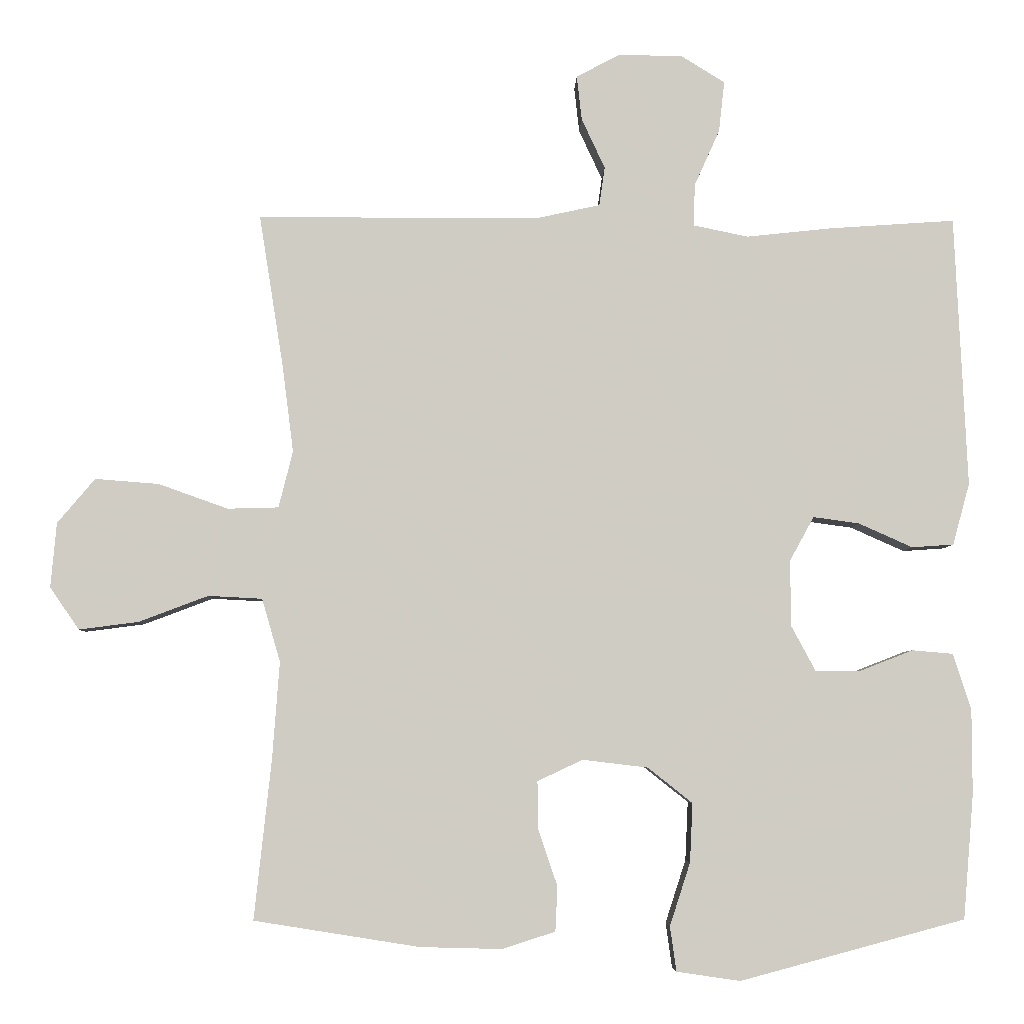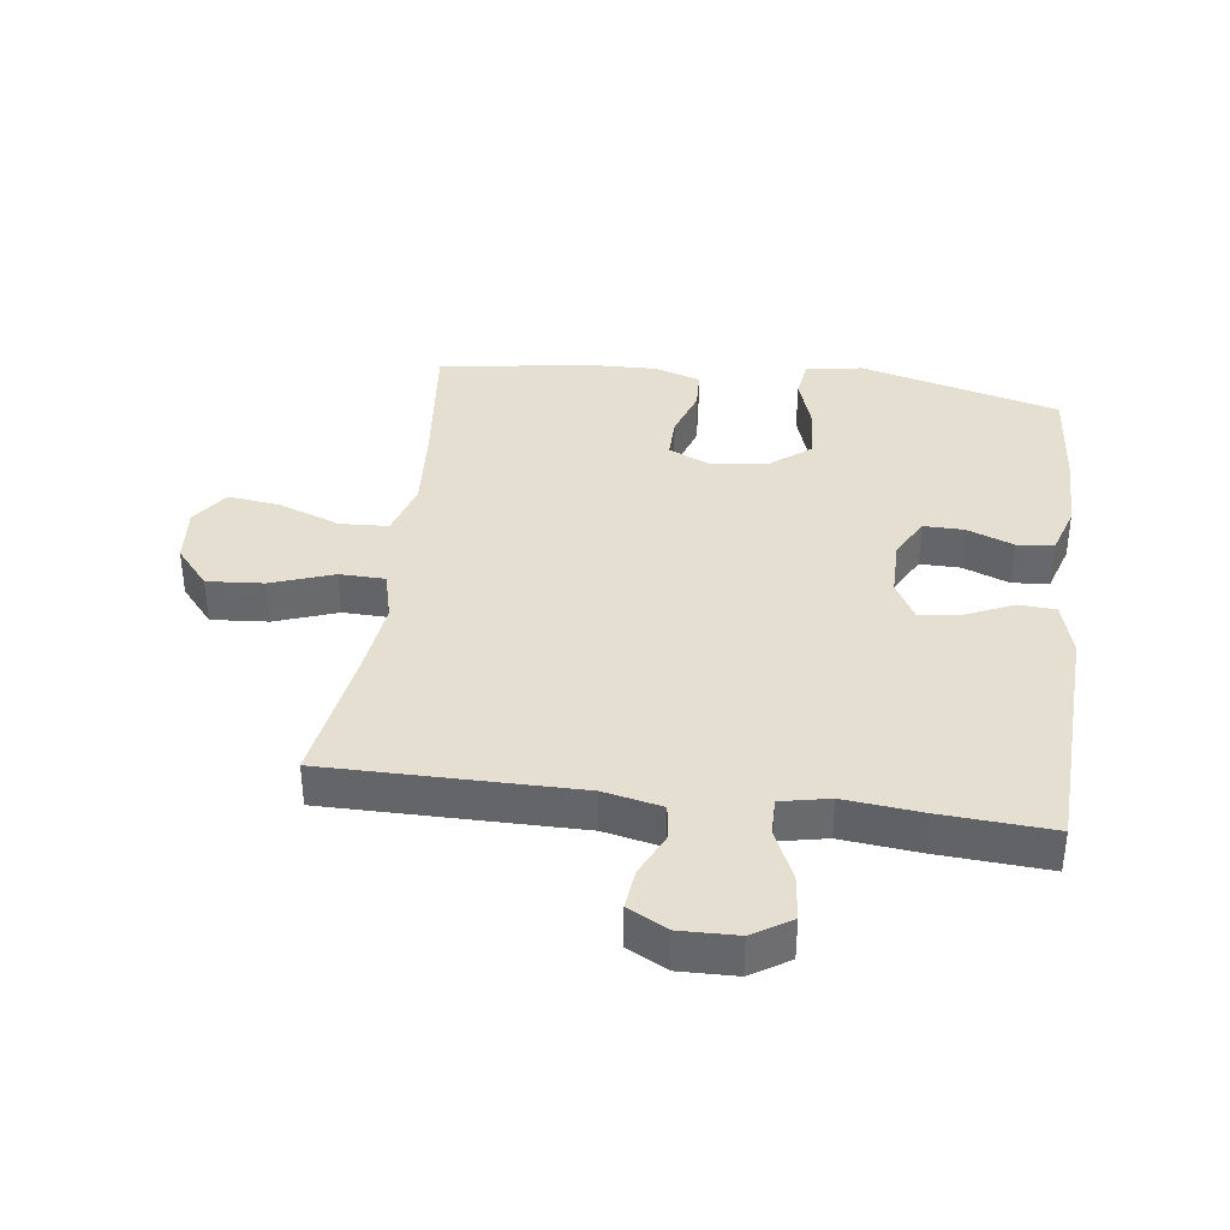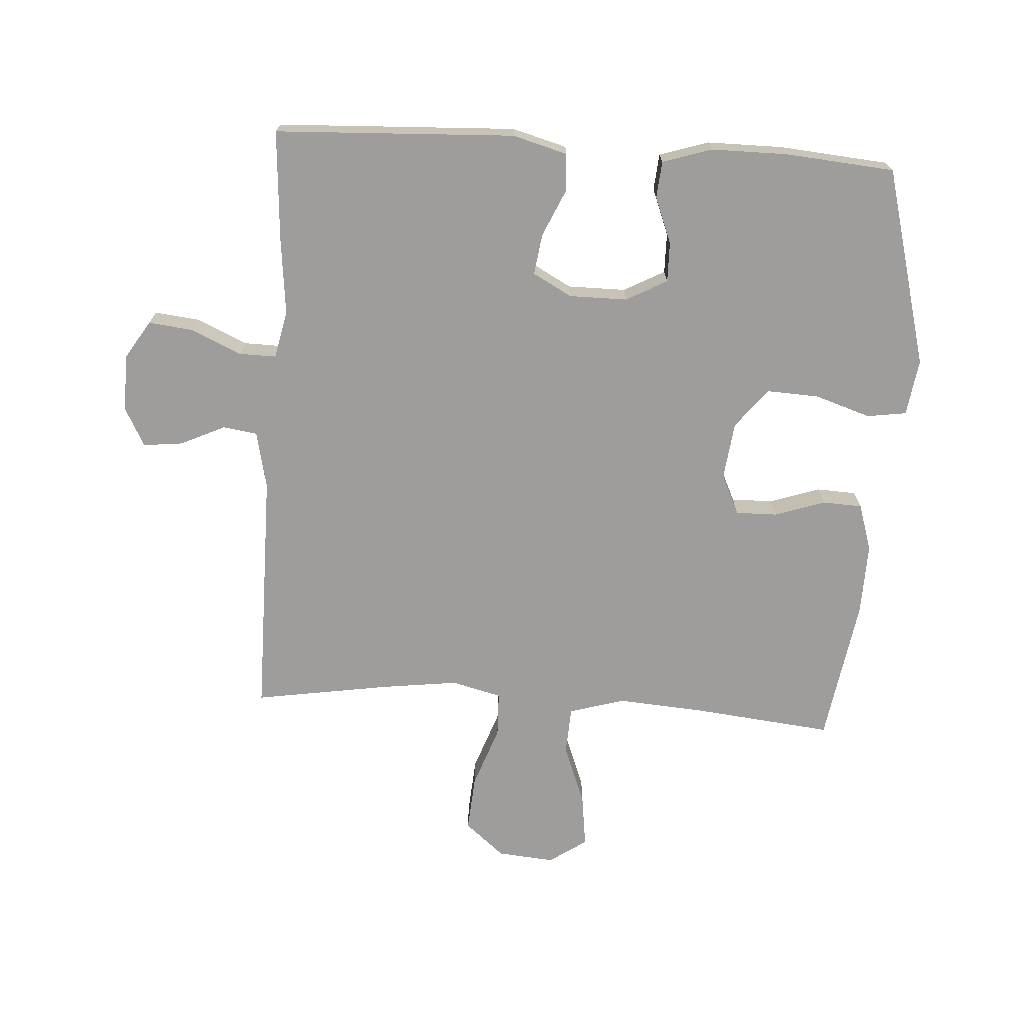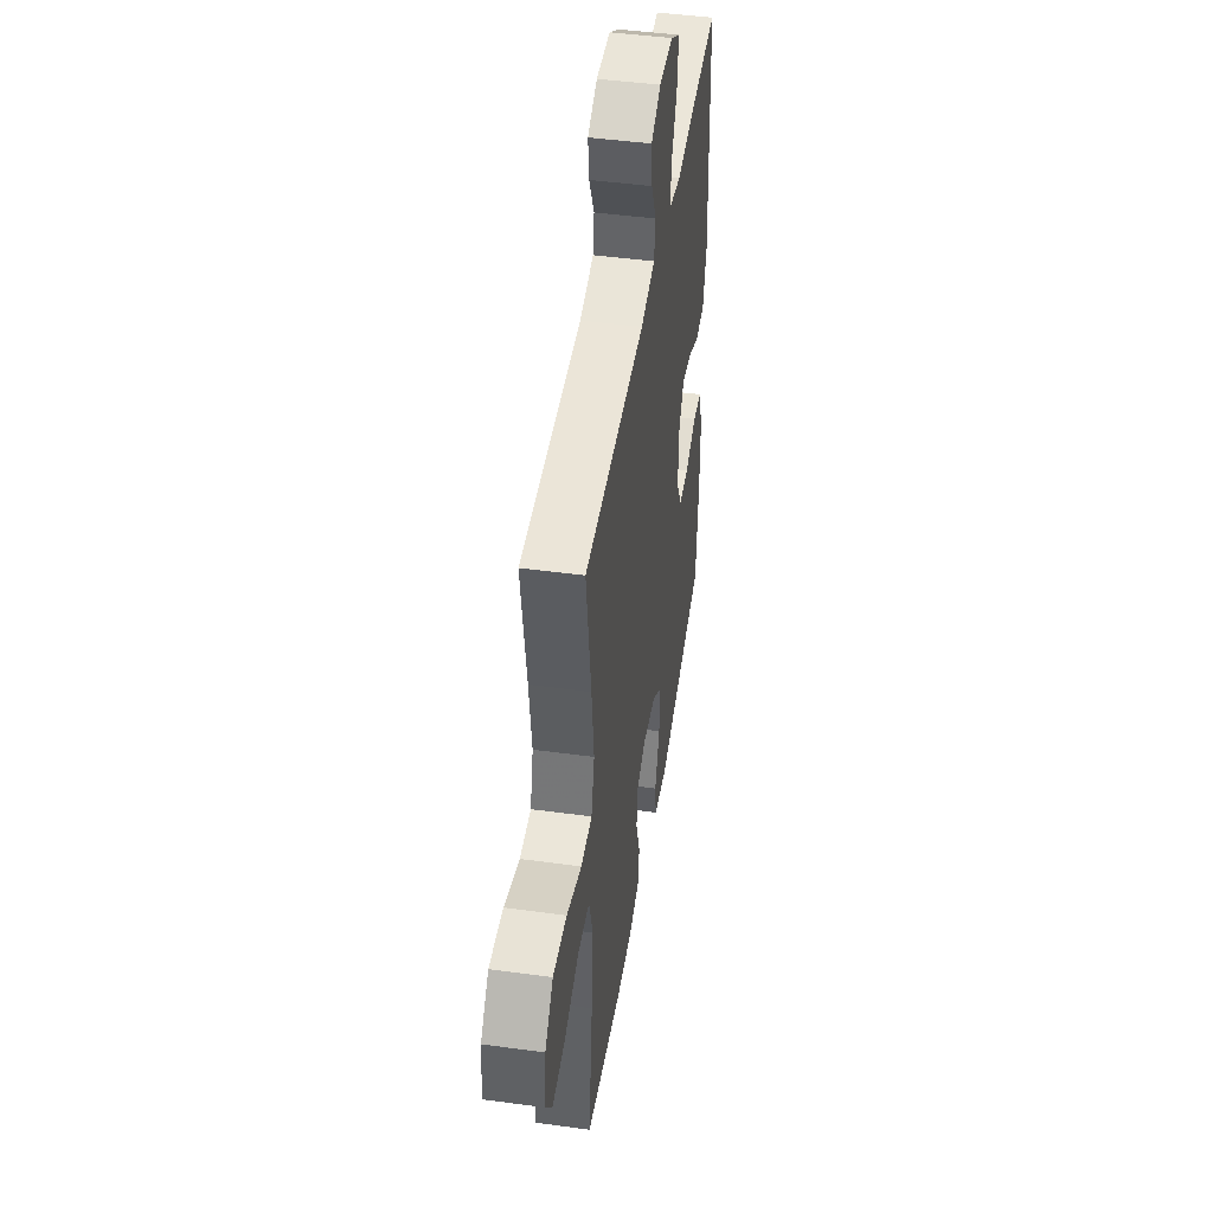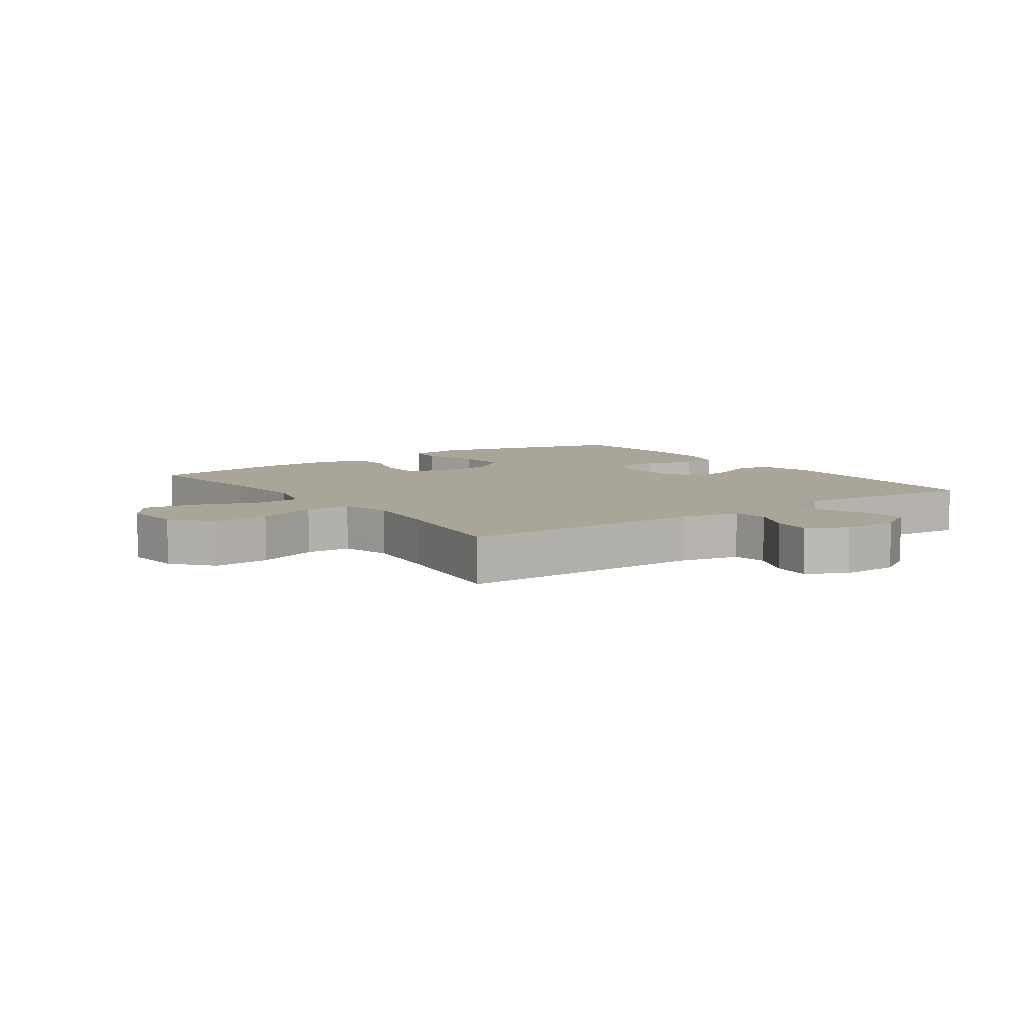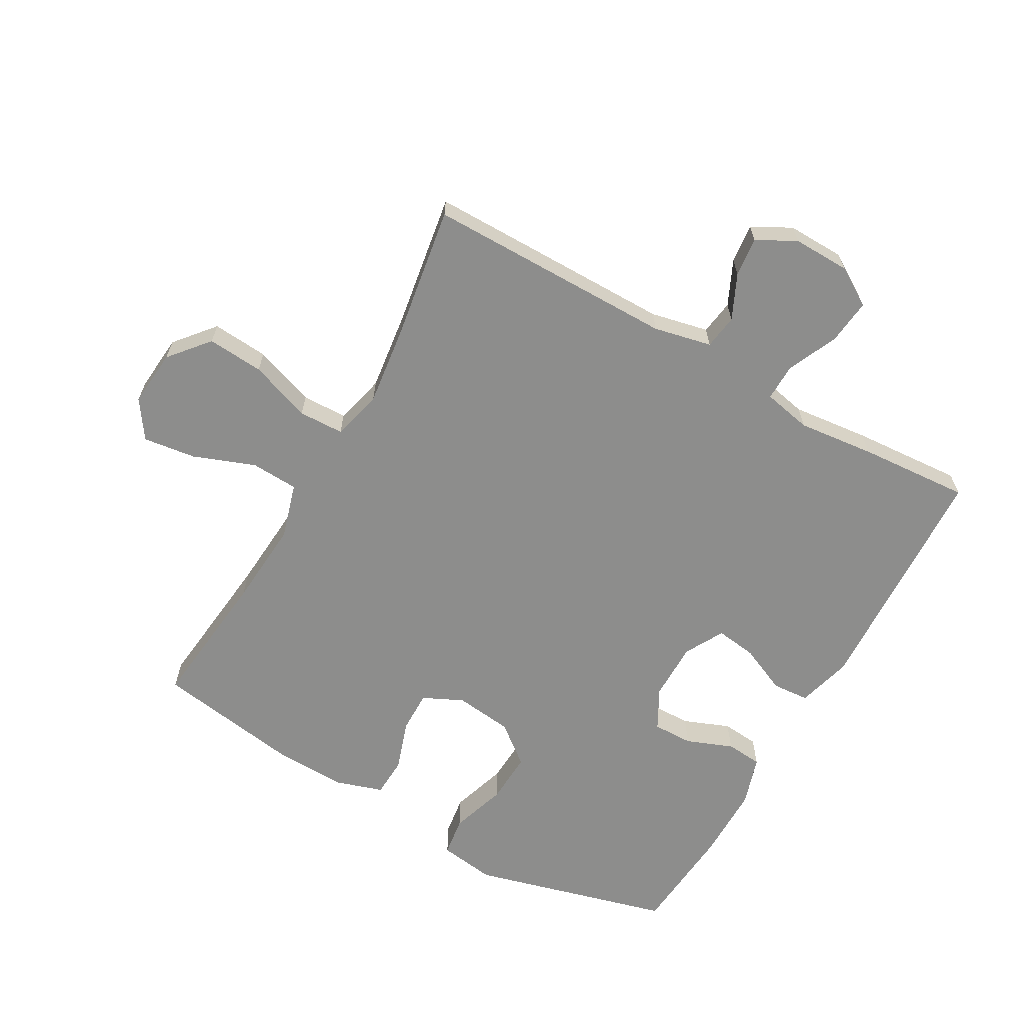
<metadata>
{"format":"obj","ext":"obj","renderer":"f3d","projection":"perspective","resolution":1024,"background":"white","views":[{"elev":-5.3,"azim":-1.5,"up":"+Z"},{"elev":37.4,"azim":7.4,"up":"+Y"},{"elev":-70.7,"azim":86.4,"up":"+Y"},{"elev":45.9,"azim":-81.1,"up":"+Z"},{"elev":7.4,"azim":-35.5,"up":"+Y"},{"elev":-64.5,"azim":-29.5,"up":"+Y"}]}
</metadata>
<code>
v -0.5 0.07 0.5
v -0.104 0.07 0.5
v -0.012 0.07 0.52
v -0.004 0.07 0.575
v -0.037 0.07 0.646
v -0.044 0.07 0.709
v 0.018 0.07 0.742
v 0.109 0.07 0.74
v 0.17 0.07 0.702
v 0.162 0.07 0.63
v 0.126 0.07 0.55
v 0.125 0.07 0.491
v 0.202 0.07 0.475
v 0.324 0.07 0.488
v 0.5 0.07 0.5
v 0.517 0.07 0.117
v 0.493 0.07 0.03
v 0.434 0.07 0.026
v 0.358 0.07 0.06
v 0.293 0.07 0.069
v 0.259 0.07 0.007
v 0.259 0.07 -0.086
v 0.294 0.07 -0.151
v 0.358 0.07 -0.15
v 0.432 0.07 -0.121
v 0.49 0.07 -0.126
v 0.515 0.07 -0.205
v 0.515 0.07 -0.325
v 0.5 0.07 -0.5
v 0.183 0.07 -0.585
v 0.093 0.07 -0.572
v 0.084 0.07 -0.509
v 0.113 0.07 -0.42
v 0.117 0.07 -0.337
v 0.054 0.07 -0.287
v -0.038 0.07 -0.276
v -0.102 0.07 -0.306
v -0.101 0.07 -0.373
v -0.074 0.07 -0.453
v -0.077 0.07 -0.516
v -0.152 0.07 -0.54
v -0.267 0.07 -0.537
v -0.5 0.07 -0.5
v -0.476 0.07 -0.275
v -0.466 0.07 -0.138
v -0.492 0.07 -0.049
v -0.568 0.07 -0.045
v -0.666 0.07 -0.082
v -0.75 0.07 -0.093
v -0.791 0.07 -0.033
v -0.783 0.07 0.058
v -0.73 0.07 0.121
v -0.64 0.07 0.114
v -0.542 0.07 0.079
v -0.47 0.07 0.081
v -0.45 0.07 0.161
v -0.466 0.07 0.286
v -0.5 0 0.5
v -0.104 0 0.5
v -0.012 0 0.52
v -0.004 0 0.575
v -0.037 0 0.646
v -0.044 0 0.709
v 0.018 0 0.742
v 0.109 0 0.74
v 0.17 0 0.702
v 0.162 0 0.63
v 0.126 0 0.55
v 0.125 0 0.491
v 0.202 0 0.475
v 0.324 0 0.488
v 0.5 0 0.5
v 0.517 0 0.117
v 0.493 0 0.03
v 0.434 0 0.026
v 0.358 0 0.06
v 0.293 0 0.069
v 0.259 0 0.007
v 0.259 0 -0.086
v 0.294 0 -0.151
v 0.358 0 -0.15
v 0.432 0 -0.121
v 0.49 0 -0.126
v 0.515 0 -0.205
v 0.515 0 -0.325
v 0.5 0 -0.5
v 0.183 0 -0.585
v 0.093 0 -0.572
v 0.084 0 -0.509
v 0.113 0 -0.42
v 0.117 0 -0.337
v 0.054 0 -0.287
v -0.038 0 -0.276
v -0.102 0 -0.306
v -0.101 0 -0.373
v -0.074 0 -0.453
v -0.077 0 -0.516
v -0.152 0 -0.54
v -0.267 0 -0.537
v -0.5 0 -0.5
v -0.476 0 -0.275
v -0.466 0 -0.138
v -0.492 0 -0.049
v -0.568 0 -0.045
v -0.666 0 -0.082
v -0.75 0 -0.093
v -0.791 0 -0.033
v -0.783 0 0.058
v -0.73 0 0.121
v -0.64 0 0.114
v -0.542 0 0.079
v -0.47 0 0.081
v -0.45 0 0.161
v -0.466 0 0.286
f 52 53 54
f 51 52 54
f 50 51 54
f 49 50 54
f 48 49 54
f 47 48 54
f 46 47 54 55
f 45 46 55 56
f 42 43 44
f 41 42 44
f 40 41 44
f 39 40 44
f 38 39 44
f 37 38 44 45
f 36 37 45 56
f 31 32 33
f 30 31 33
f 29 30 33
f 28 29 33
f 27 28 33
f 26 27 33
f 25 26 33
f 24 25 33
f 23 24 33 34
f 22 23 34 35
f 17 18 19
f 16 17 19
f 15 16 19
f 14 15 19
f 13 14 19
f 12 13 19 20
f 9 10 11
f 8 9 11
f 7 8 11
f 6 7 11
f 5 6 11
f 4 5 11
f 3 4 11 12
f 12 20 21
f 3 12 21
f 2 3 21
f 36 56 57
f 35 36 57
f 22 35 57
f 21 22 57
f 2 21 57
f 1 2 57
f 111 110 109
f 111 109 108
f 111 108 107
f 111 107 106
f 111 106 105
f 111 105 104
f 112 111 104 103
f 113 112 103 102
f 101 100 99
f 101 99 98
f 101 98 97
f 101 97 96
f 101 96 95
f 102 101 95 94
f 113 102 94 93
f 90 89 88
f 90 88 87
f 90 87 86
f 90 86 85
f 90 85 84
f 90 84 83
f 90 83 82
f 90 82 81
f 91 90 81 80
f 92 91 80 79
f 76 75 74
f 76 74 73
f 76 73 72
f 76 72 71
f 76 71 70
f 77 76 70 69
f 68 67 66
f 68 66 65
f 68 65 64
f 68 64 63
f 68 63 62
f 68 62 61
f 69 68 61 60
f 78 77 69
f 78 69 60
f 78 60 59
f 114 113 93
f 114 93 92
f 114 92 79
f 114 79 78
f 114 78 59
f 114 59 58
f 1 58 59 2
f 2 59 60 3
f 3 60 61 4
f 4 61 62 5
f 5 62 63 6
f 6 63 64 7
f 7 64 65 8
f 8 65 66 9
f 9 66 67 10
f 10 67 68 11
f 11 68 69 12
f 12 69 70 13
f 13 70 71 14
f 14 71 72 15
f 15 72 73 16
f 16 73 74 17
f 17 74 75 18
f 18 75 76 19
f 19 76 77 20
f 20 77 78 21
f 21 78 79 22
f 22 79 80 23
f 23 80 81 24
f 24 81 82 25
f 25 82 83 26
f 26 83 84 27
f 27 84 85 28
f 28 85 86 29
f 29 86 87 30
f 30 87 88 31
f 31 88 89 32
f 32 89 90 33
f 33 90 91 34
f 34 91 92 35
f 35 92 93 36
f 36 93 94 37
f 37 94 95 38
f 38 95 96 39
f 39 96 97 40
f 40 97 98 41
f 41 98 99 42
f 42 99 100 43
f 43 100 101 44
f 44 101 102 45
f 45 102 103 46
f 46 103 104 47
f 47 104 105 48
f 48 105 106 49
f 49 106 107 50
f 50 107 108 51
f 51 108 109 52
f 52 109 110 53
f 53 110 111 54
f 54 111 112 55
f 55 112 113 56
f 56 113 114 57
f 57 114 58 1

</code>
